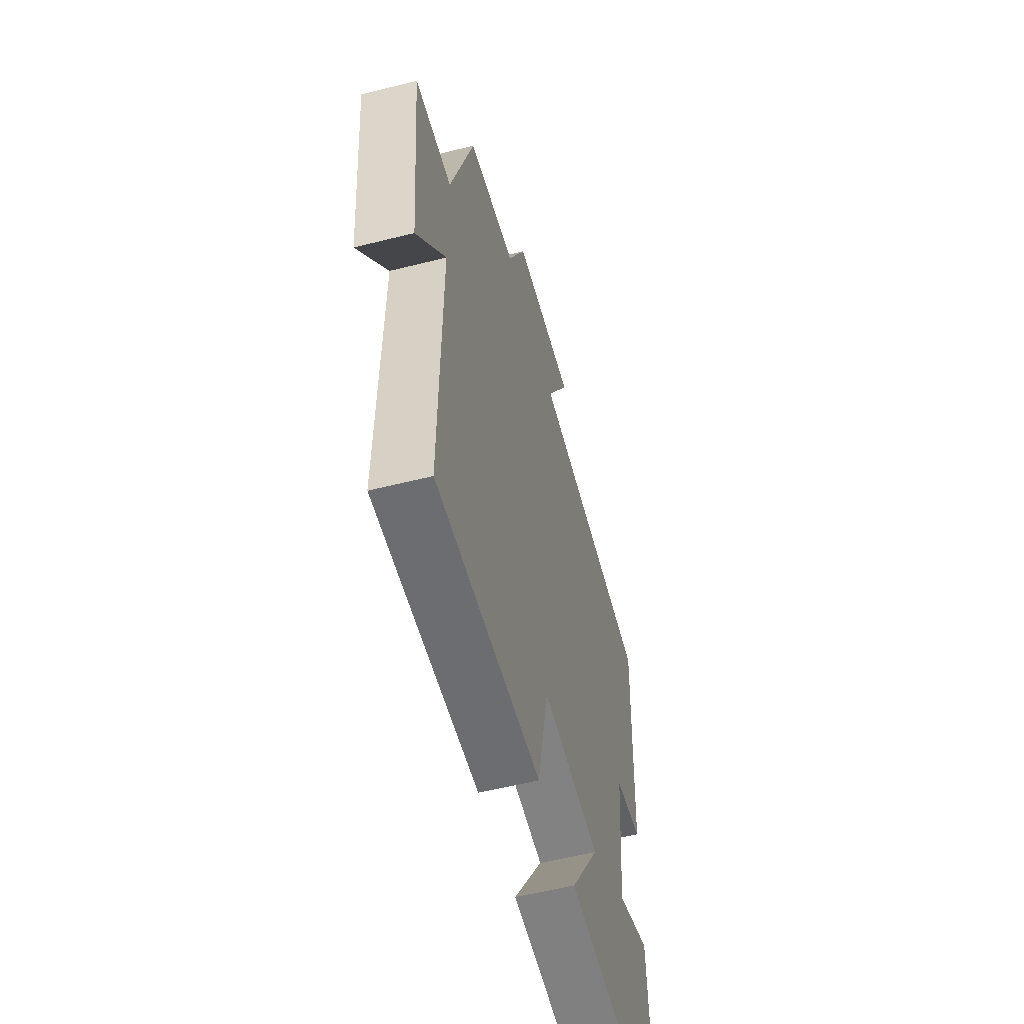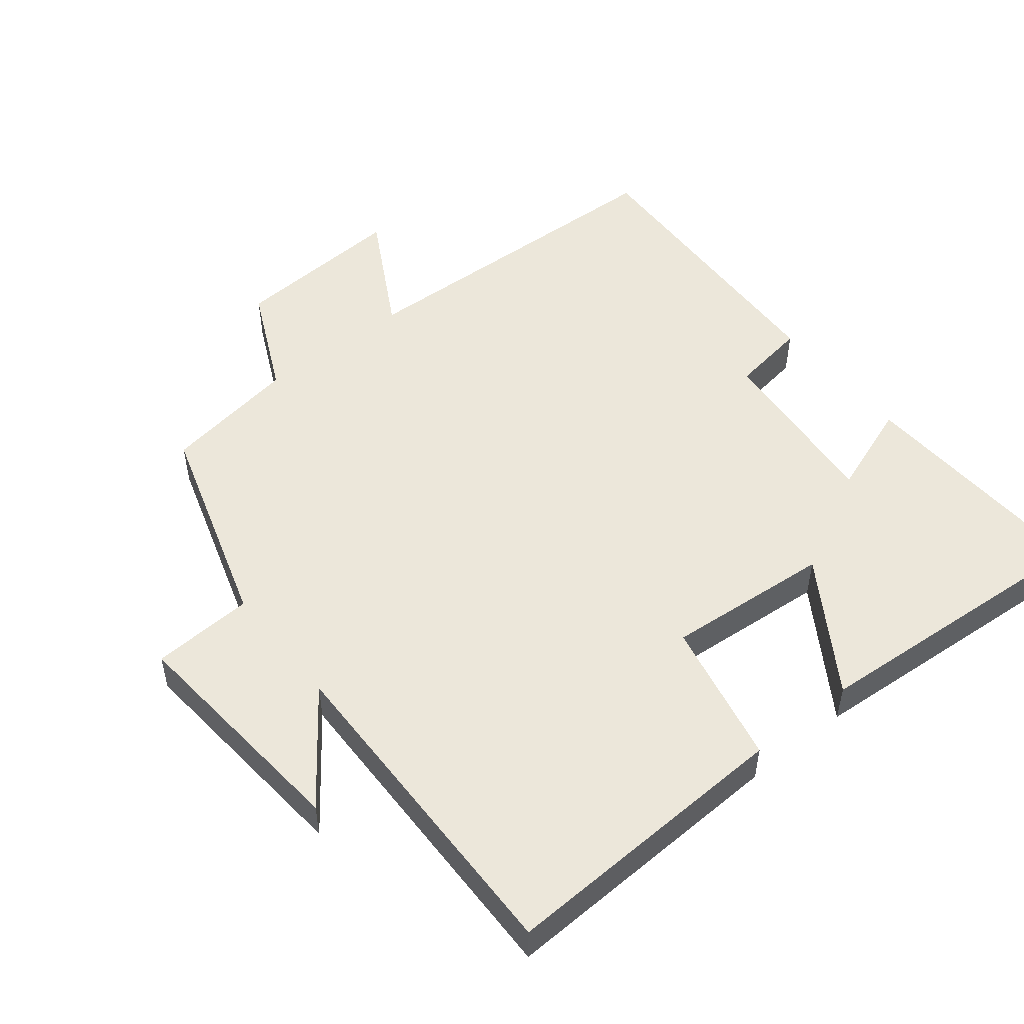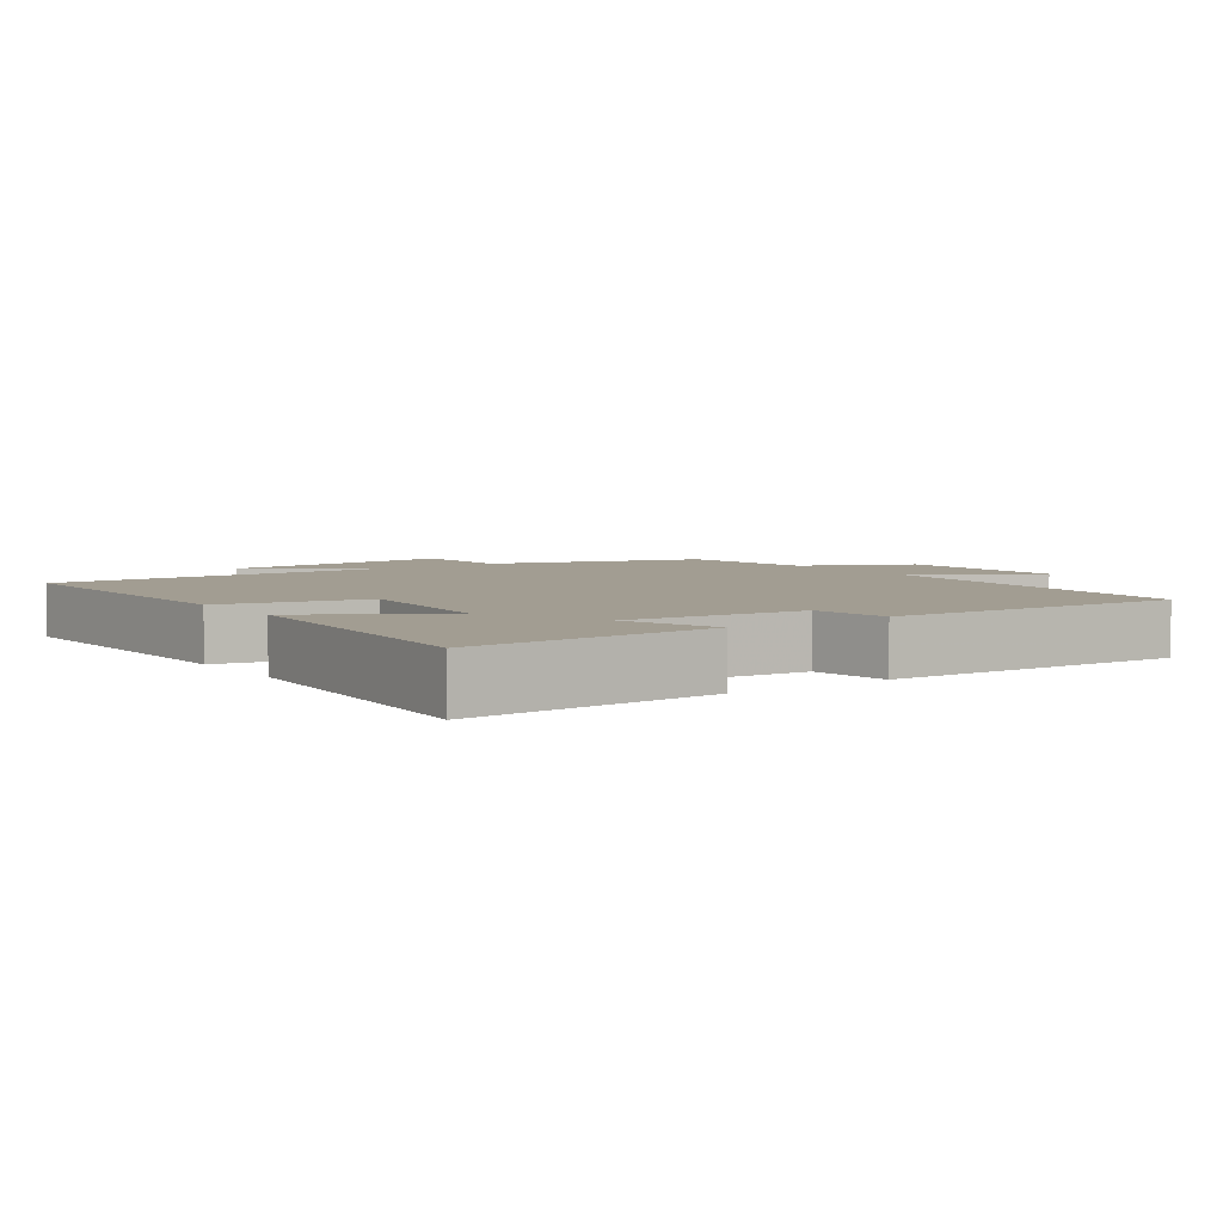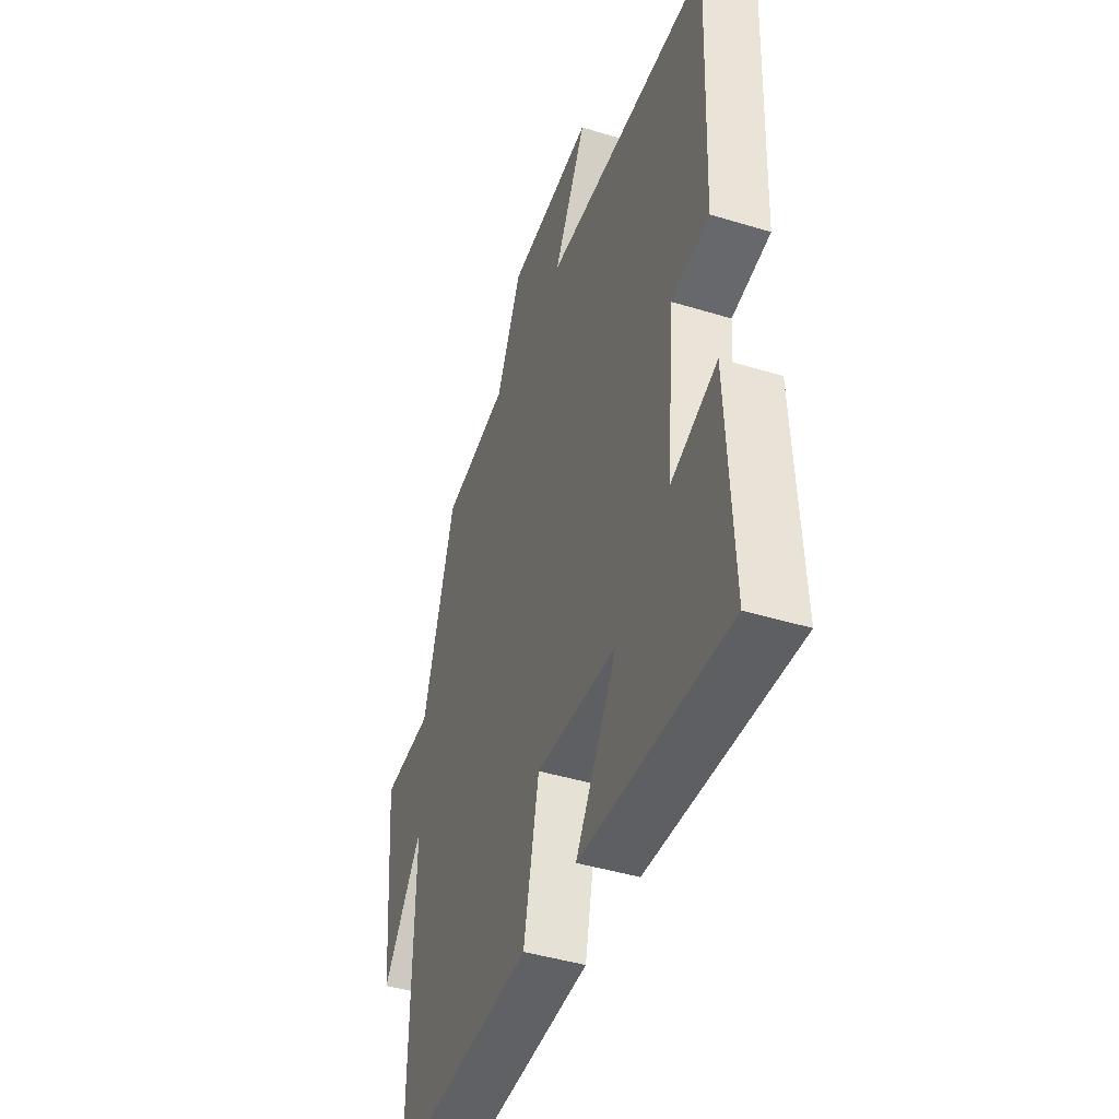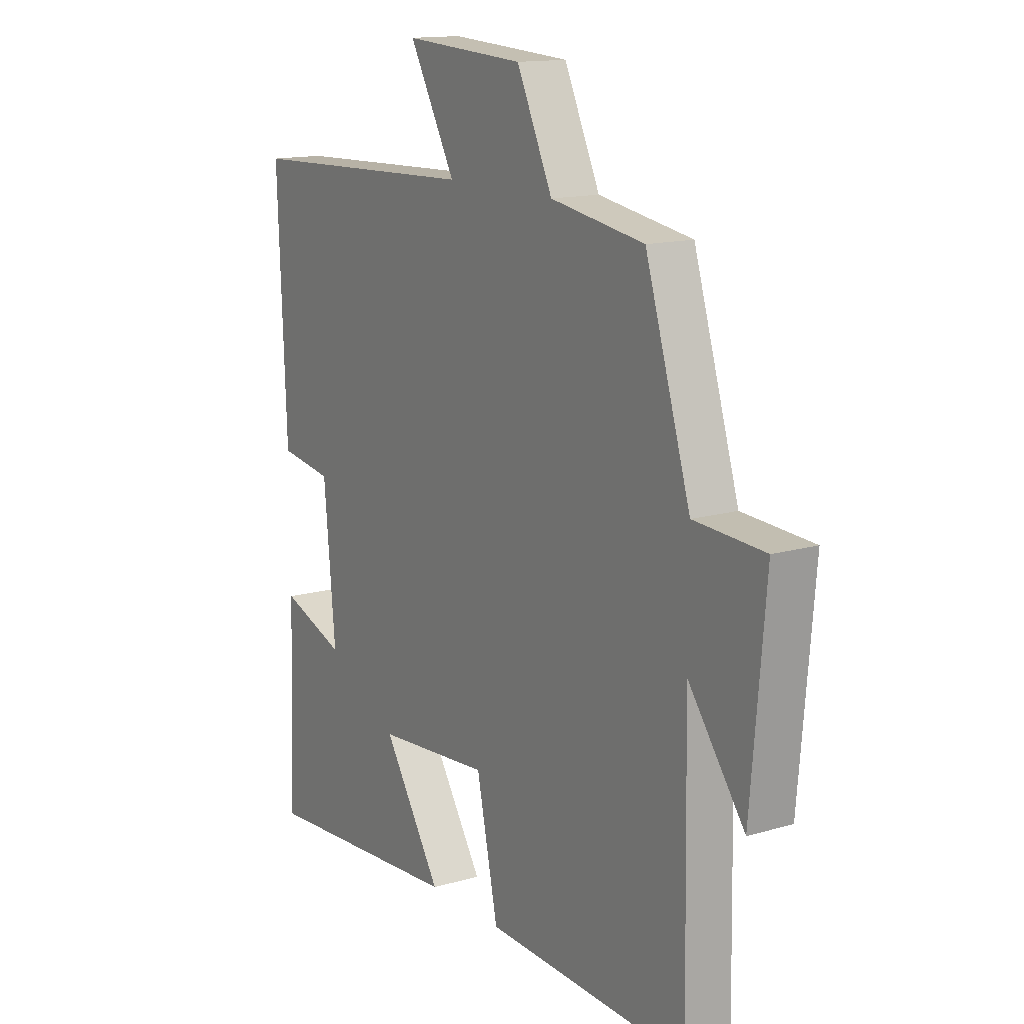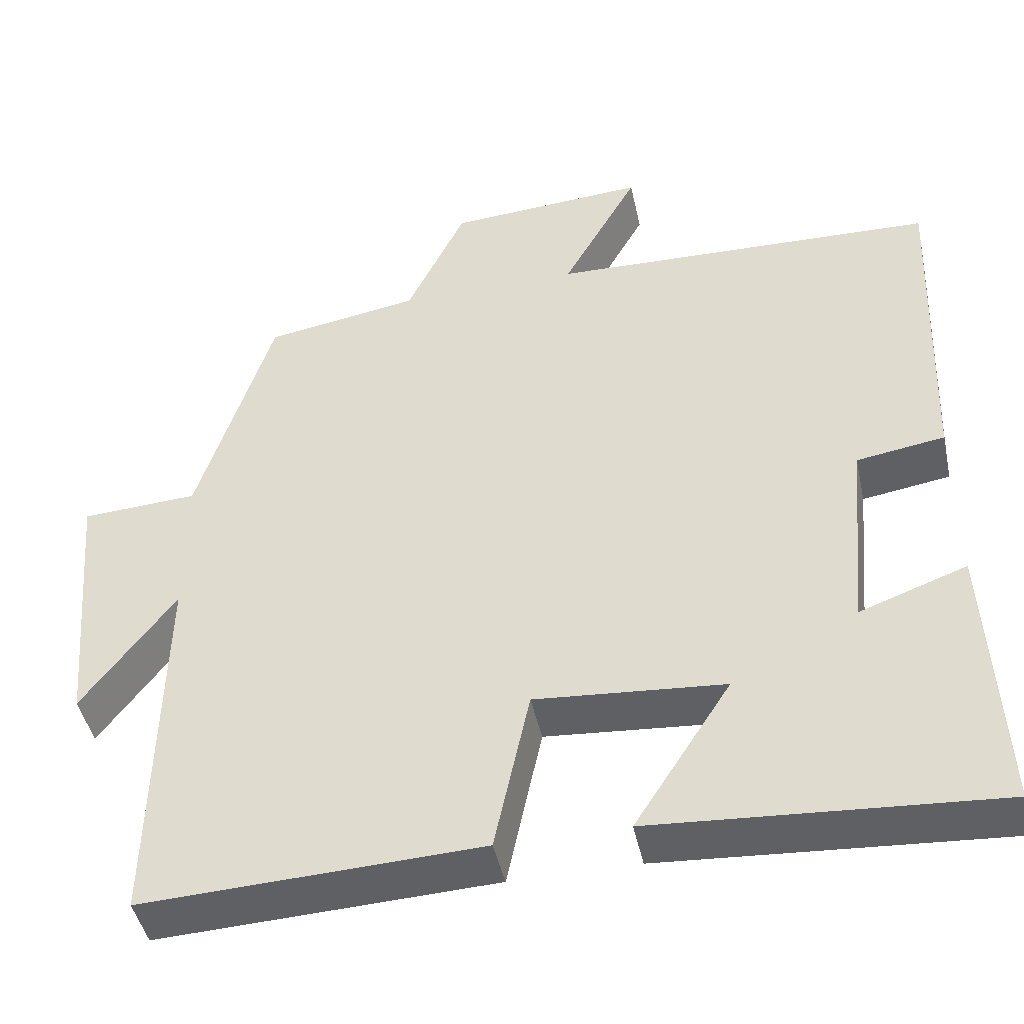
<metadata>
{"format":"obj","ext":"obj","renderer":"f3d","projection":"perspective","resolution":1024,"background":"white","views":[{"elev":-56.2,"azim":104.8,"up":"+Z"},{"elev":51.1,"azim":141.3,"up":"+Y"},{"elev":4.9,"azim":-125.1,"up":"+Y"},{"elev":-44.0,"azim":-109.7,"up":"+Z"},{"elev":14.3,"azim":57.4,"up":"+Z"},{"elev":-45.5,"azim":-167.8,"up":"+Z"}]}
</metadata>
<code>
v 0.405 0.07 0.468
v 0.5 0.07 0.162
v 0.648 0.07 0.154
v 0.618 0.07 -0.188
v 0.5 0.07 -0.03
v 0.509 0.07 -0.517
v 0.08 0.07 -0.5
v 0.035 0.07 -0.289
v -0.205 0.07 -0.309
v -0.082 0.07 -0.5
v -0.516 0.07 -0.531
v -0.5 0.07 -0.176
v -0.364 0.07 -0.225
v -0.388 0.07 0.033
v -0.5 0.07 0.05
v -0.518 0.07 0.482
v -0.024 0.07 0.5
v -0.121 0.07 0.675
v 0.133 0.07 0.659
v 0.208 0.07 0.5
v 0.405 0 0.468
v 0.5 0 0.162
v 0.648 0 0.154
v 0.618 0 -0.188
v 0.5 0 -0.03
v 0.509 0 -0.517
v 0.08 0 -0.5
v 0.035 0 -0.289
v -0.205 0 -0.309
v -0.082 0 -0.5
v -0.516 0 -0.531
v -0.5 0 -0.176
v -0.364 0 -0.225
v -0.388 0 0.033
v -0.5 0 0.05
v -0.518 0 0.482
v -0.024 0 0.5
v -0.121 0 0.675
v 0.133 0 0.659
v 0.208 0 0.5
f 17 18 19 20
f 20 1 2
f 17 20 2
f 16 17 2
f 15 16 2
f 14 15 2
f 13 14 2 3
f 11 12 13
f 10 11 13
f 9 10 13
f 8 9 13 3
f 5 6 7 8
f 5 8 3
f 3 4 5
f 40 39 38 37
f 22 21 40
f 22 40 37
f 22 37 36
f 22 36 35
f 22 35 34
f 23 22 34 33
f 33 32 31
f 33 31 30
f 33 30 29
f 23 33 29 28
f 28 27 26 25
f 23 28 25
f 25 24 23
f 1 21 22 2
f 2 22 23 3
f 3 23 24 4
f 4 24 25 5
f 5 25 26 6
f 6 26 27 7
f 7 27 28 8
f 8 28 29 9
f 9 29 30 10
f 10 30 31 11
f 11 31 32 12
f 12 32 33 13
f 13 33 34 14
f 14 34 35 15
f 15 35 36 16
f 16 36 37 17
f 17 37 38 18
f 18 38 39 19
f 19 39 40 20
f 20 40 21 1

</code>
